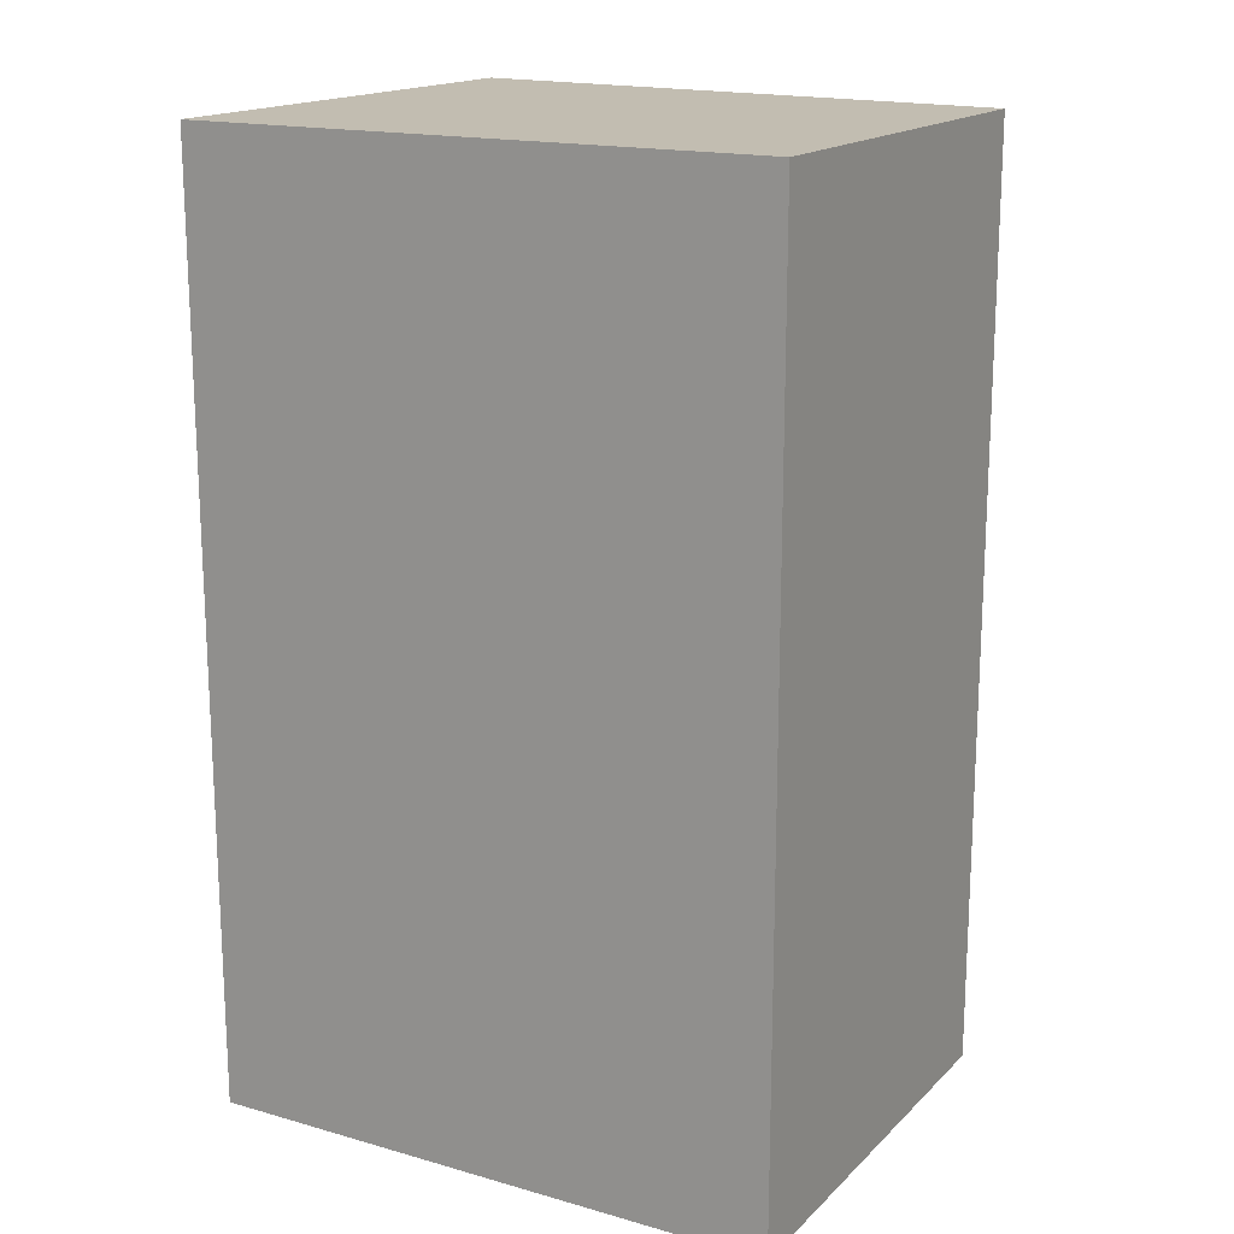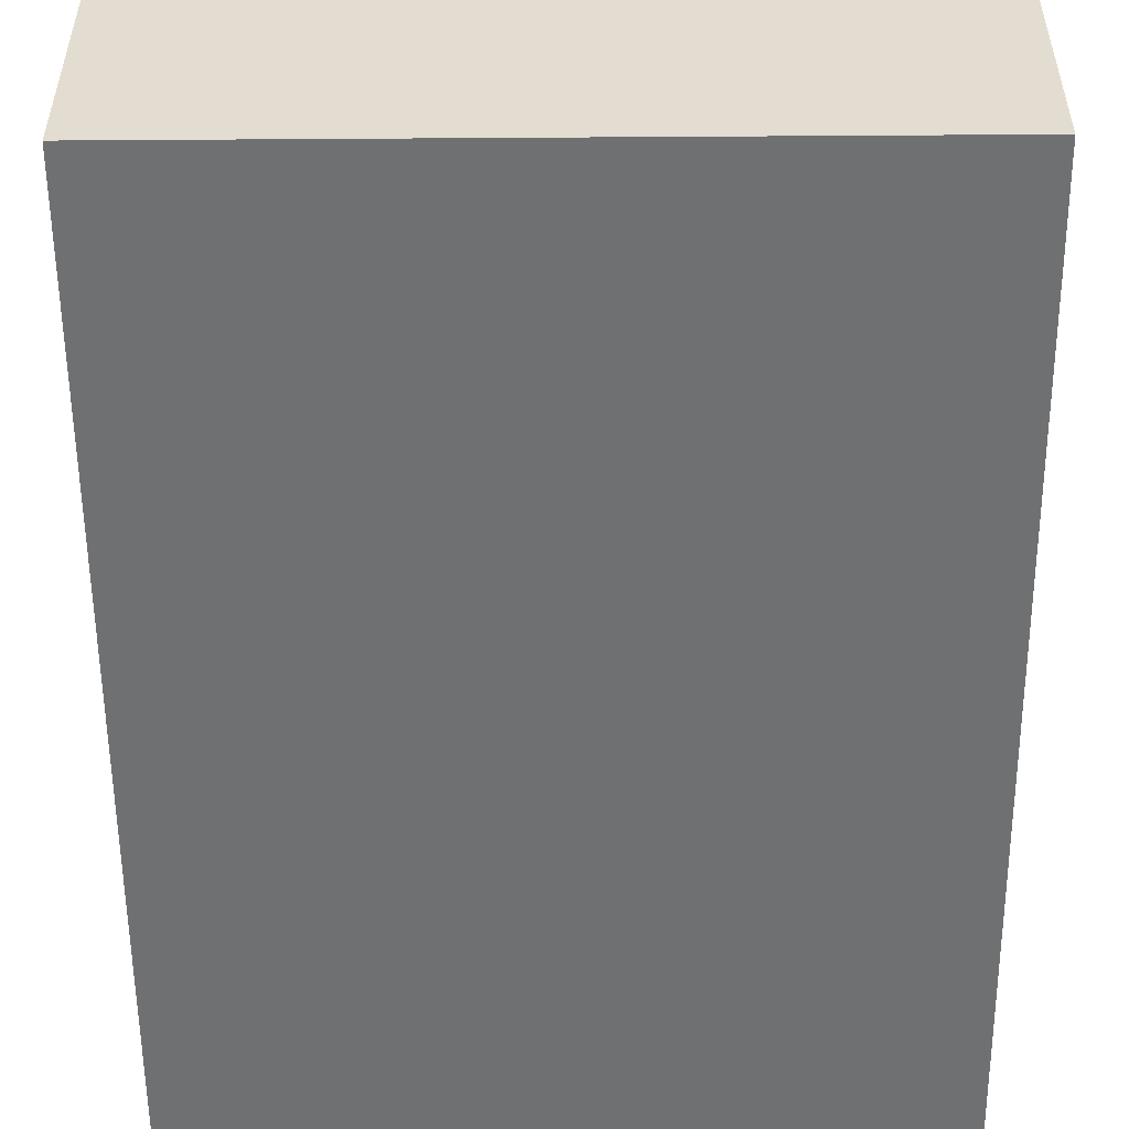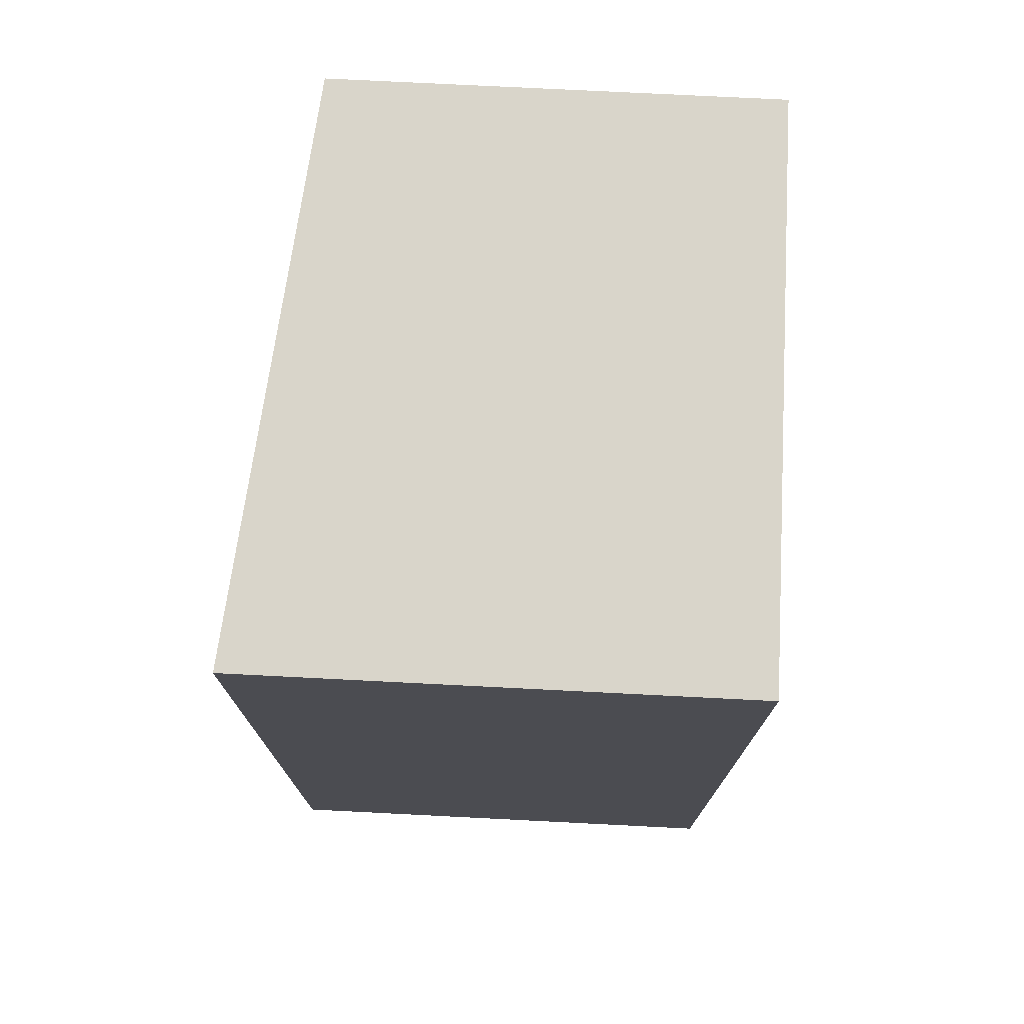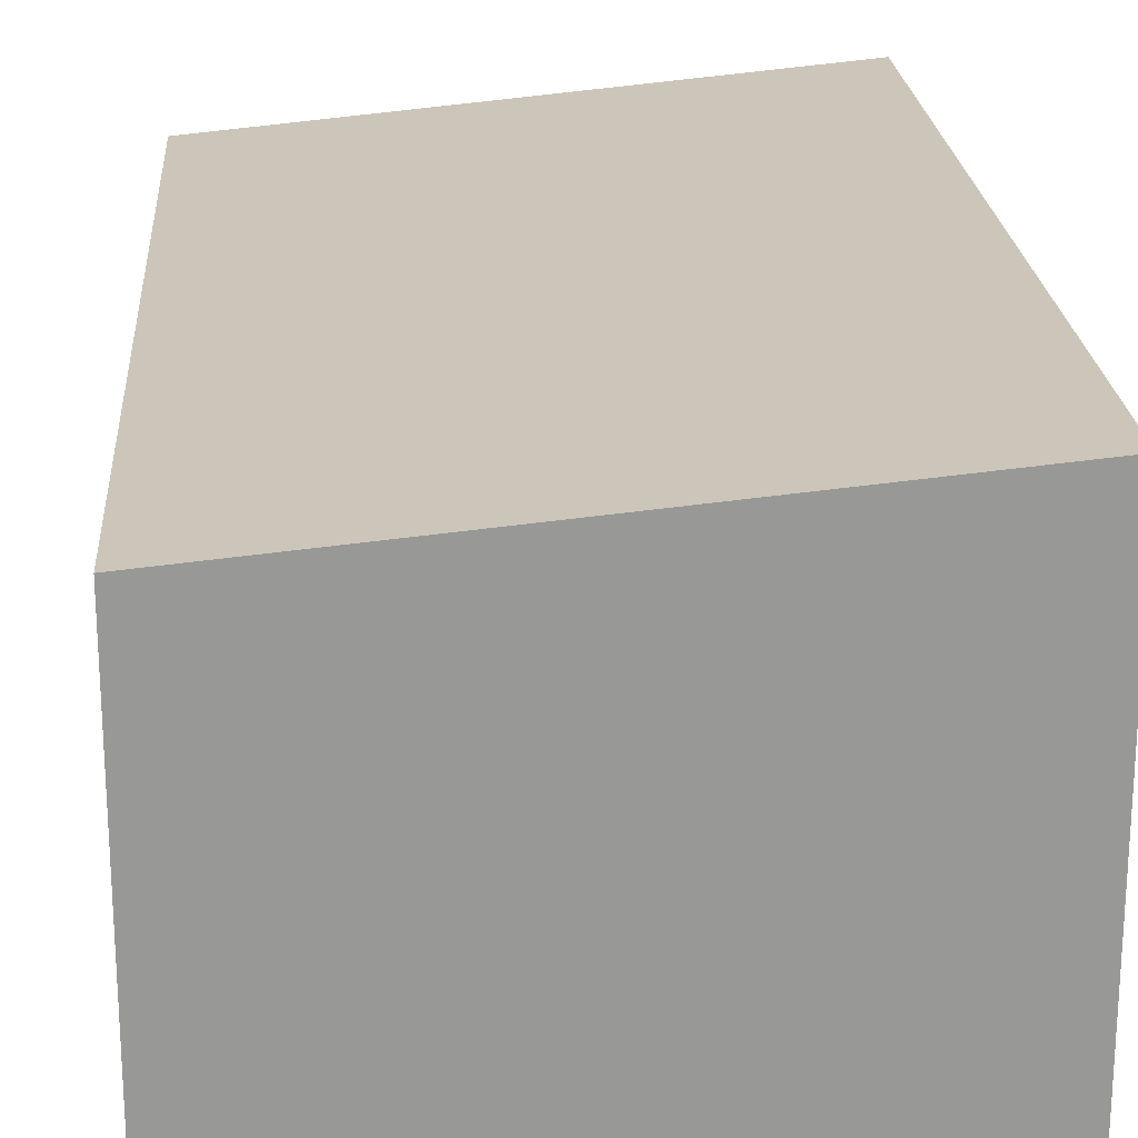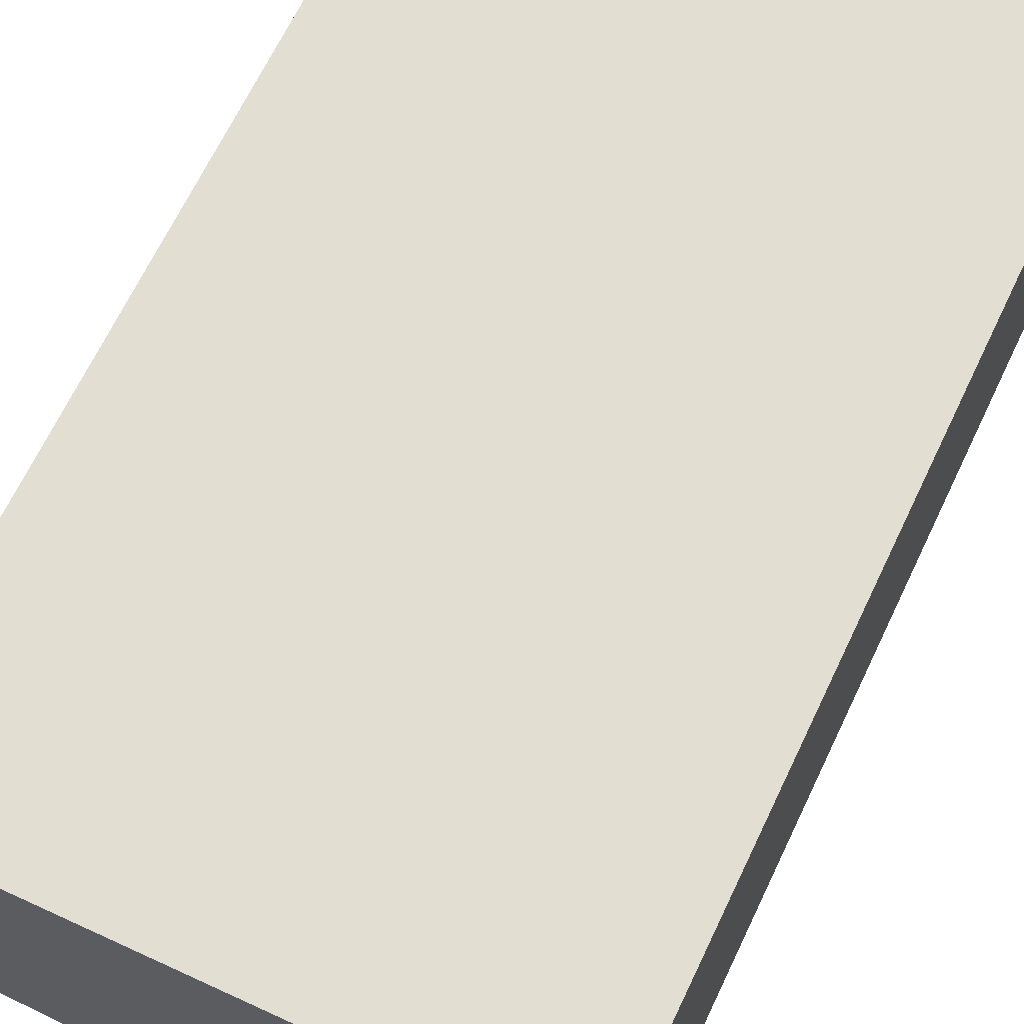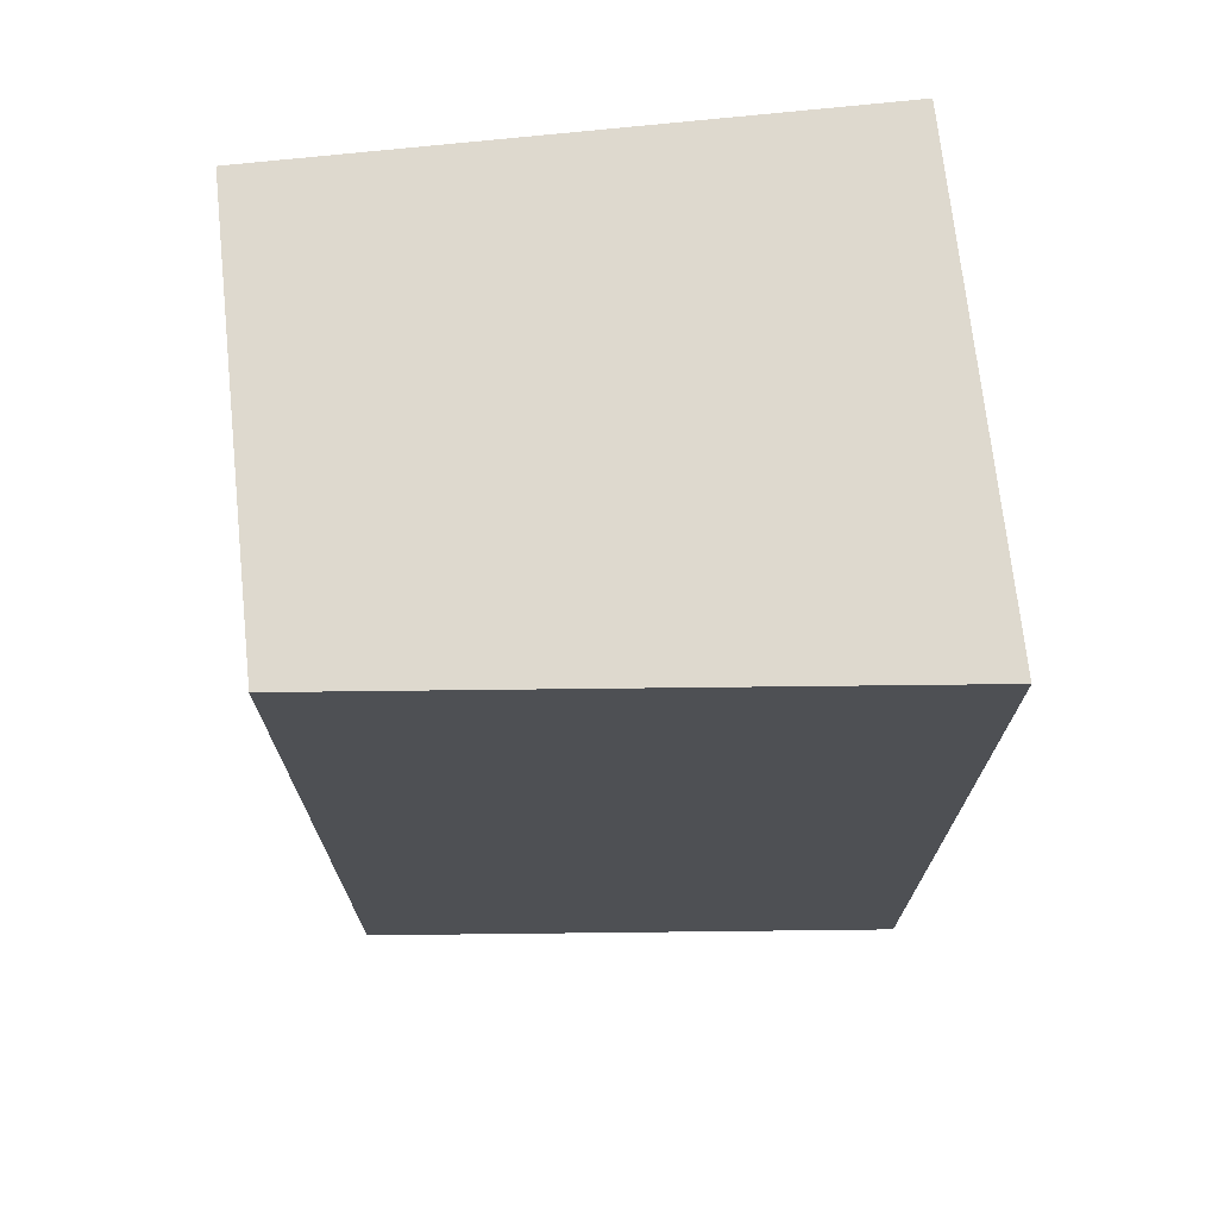
<metadata>
{"format":"obj","ext":"obj","renderer":"f3d","projection":"perspective","resolution":1024,"background":"white","views":[{"elev":16.9,"azim":-150.4,"up":"+Y"},{"elev":-54.8,"azim":0.4,"up":"+Z"},{"elev":74.5,"azim":92.9,"up":"+Y"},{"elev":21.9,"azim":-3.9,"up":"+Z"},{"elev":67.8,"azim":25.6,"up":"+Z"},{"elev":71.4,"azim":-6.1,"up":"+Y"}]}
</metadata>
<code>
g COL_PB_S05_DT_Section02_Cube (5)_1
v -5.75 -5 62.83
v -17.5 -5 61.71
v -5.75 14 62.83
v -17.5 14 61.71
v -17.5 -5 61.71
v -17.5 -5 52.75
v -17.5 14 61.71
v -17.5 14 52.75
v -17.5 -5 52.75
v -5.75 -5 52.75
v -17.5 14 52.75
v -5.75 14 52.75
v -5.75 -5 52.75
v -5.75 -5 62.83
v -5.75 14 52.75
v -5.75 14 62.83
v -5.75 14 62.83
v -17.5 14 61.71
v -5.75 14 52.75
v -17.5 14 52.75
v -5.75 -5 52.75
v -17.5 -5 52.75
v -5.75 -5 62.83
v -17.5 -5 61.71
g COL_PB_S05_DT_Section02_Cube (5)_1_0
f 3 2 1
f 3 4 2
f 7 6 5
f 7 8 6
f 11 10 9
f 11 12 10
f 15 14 13
f 15 16 14
f 19 18 17
f 19 20 18
f 23 22 21
f 23 24 22

</code>
